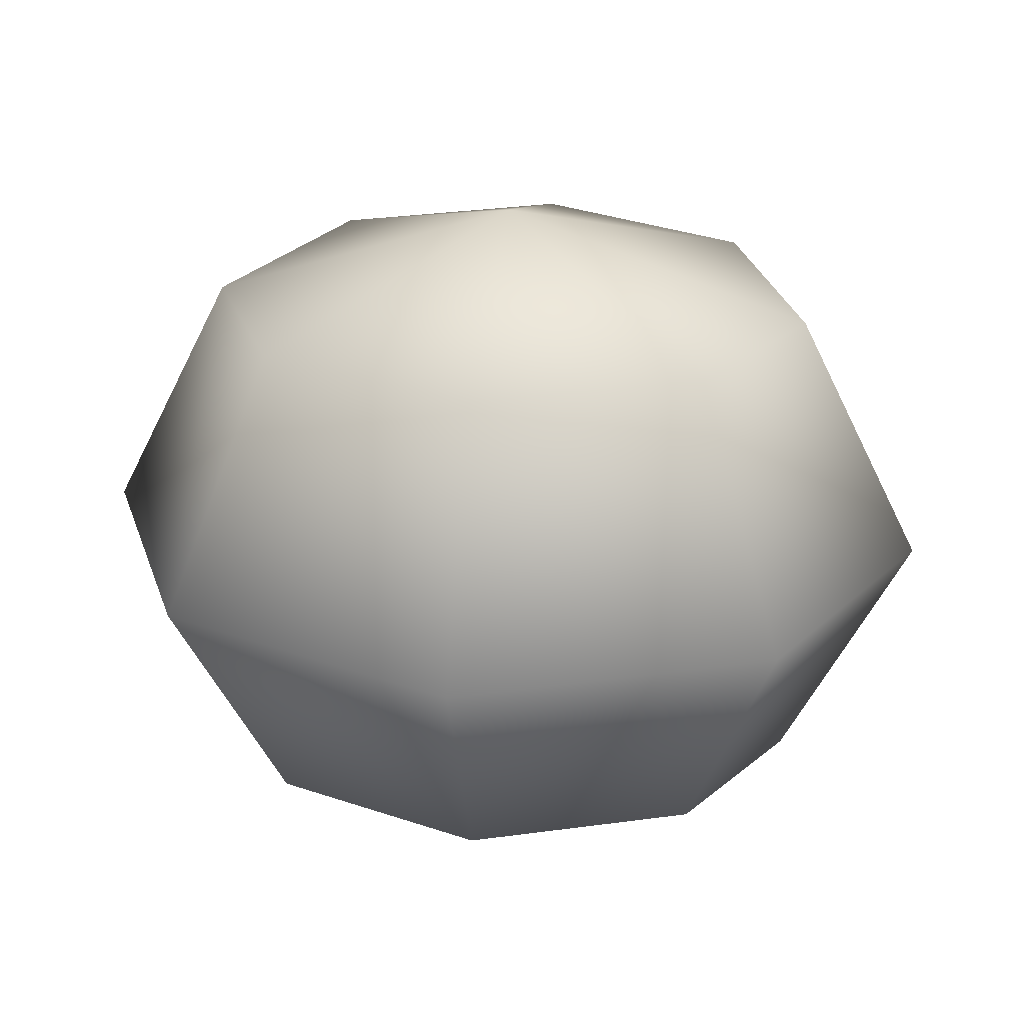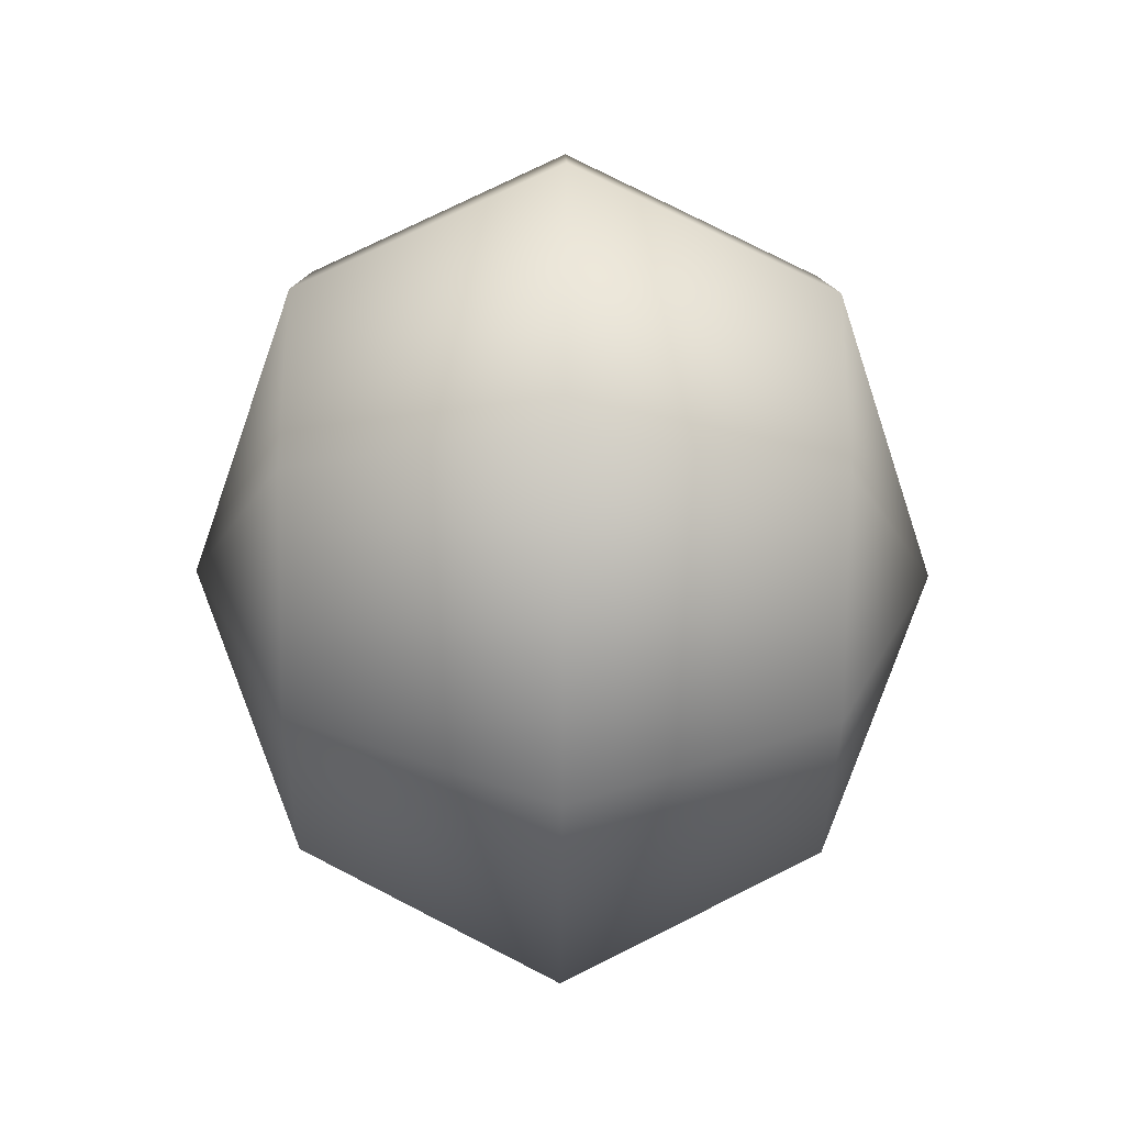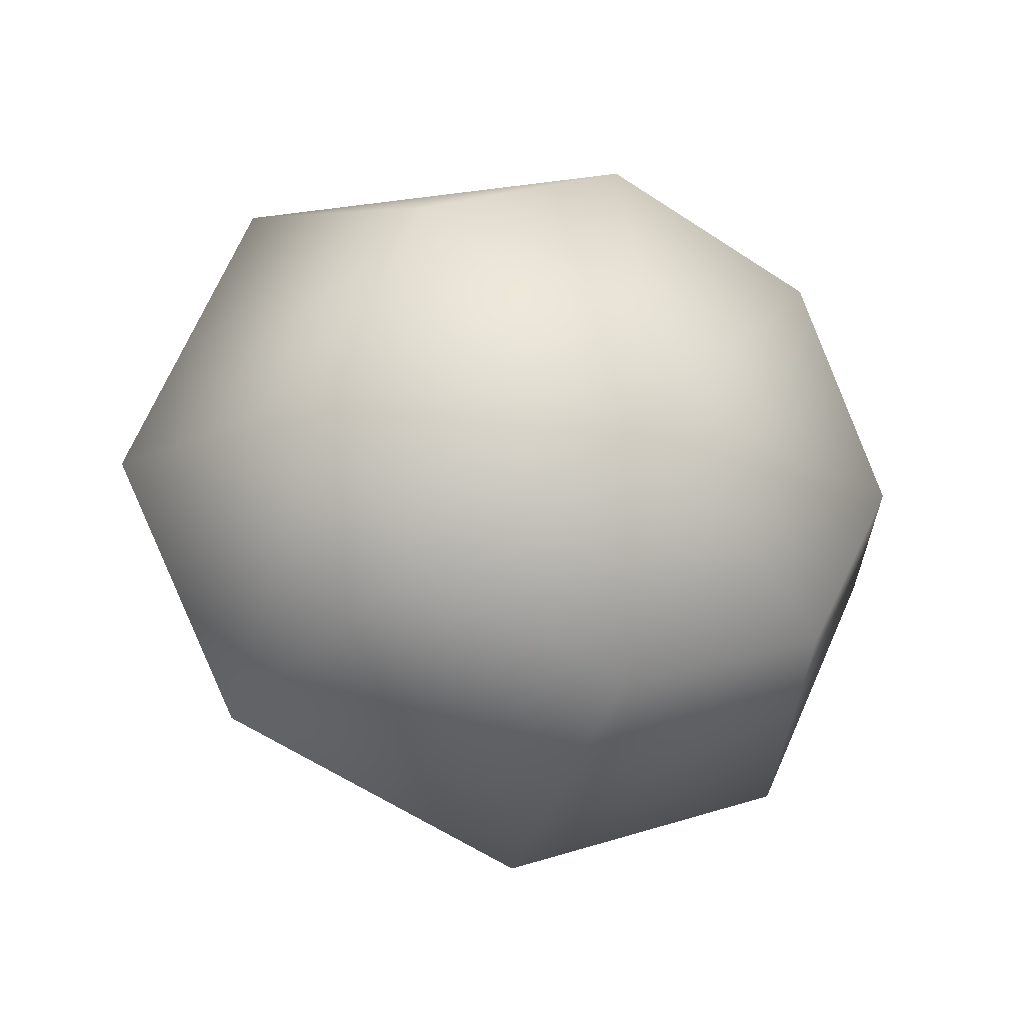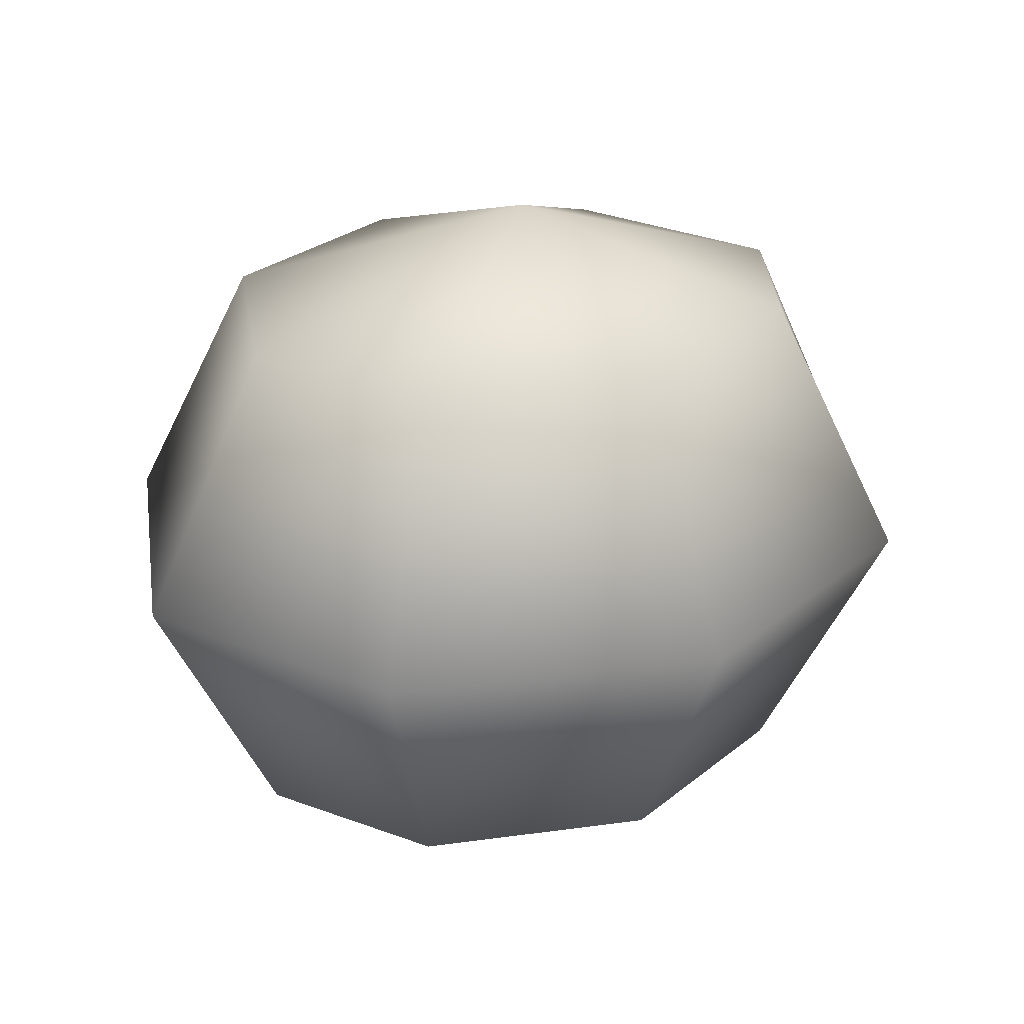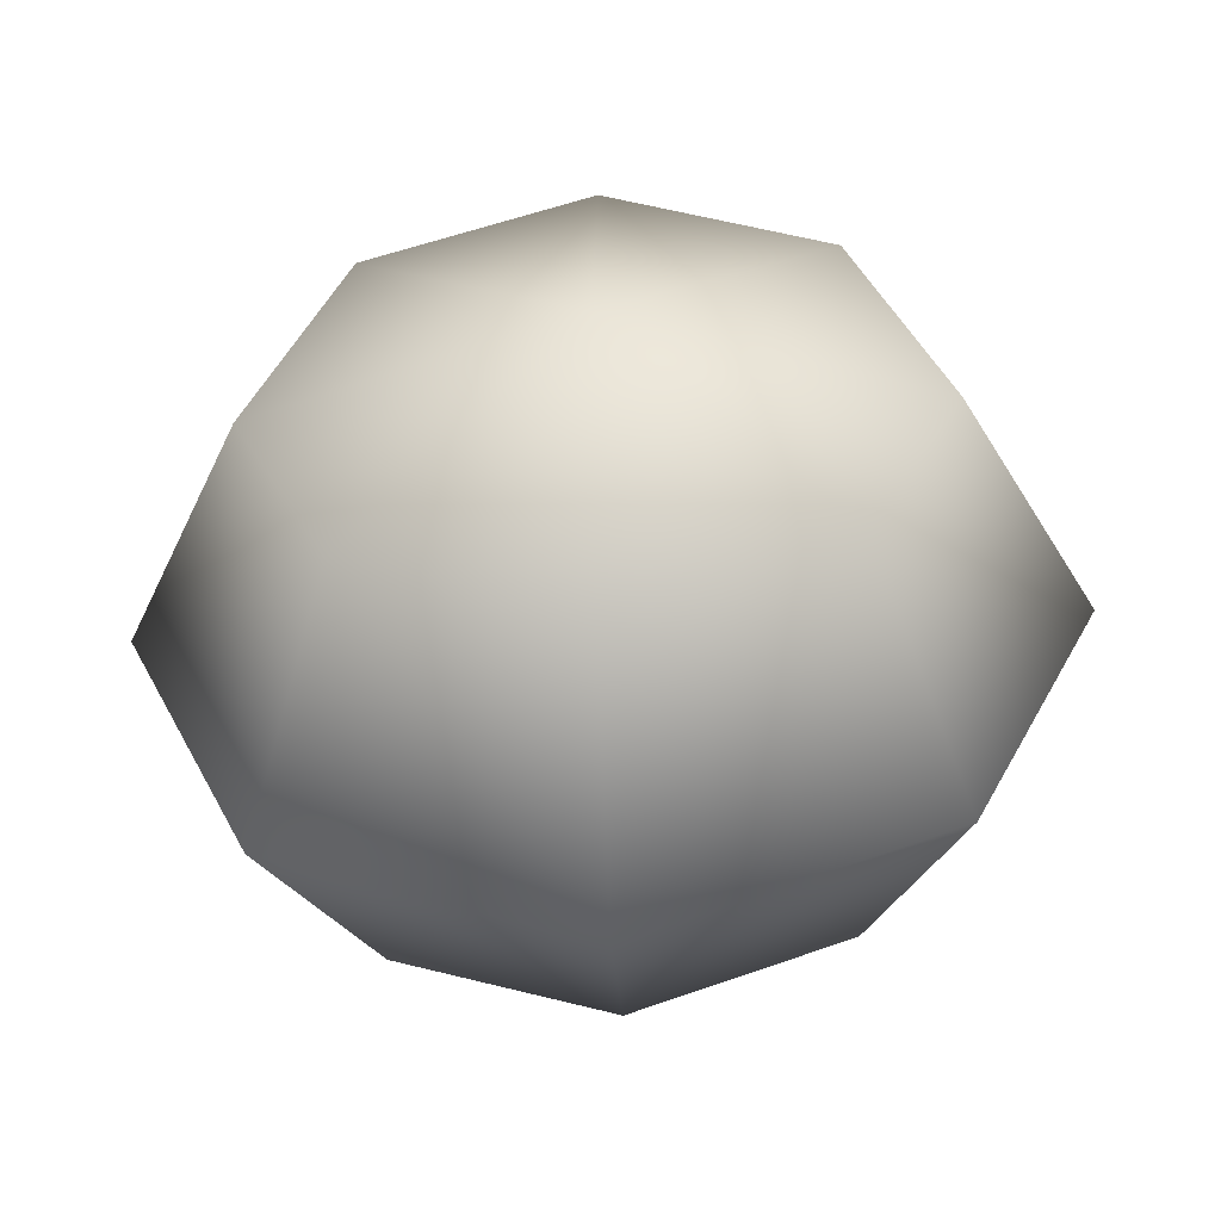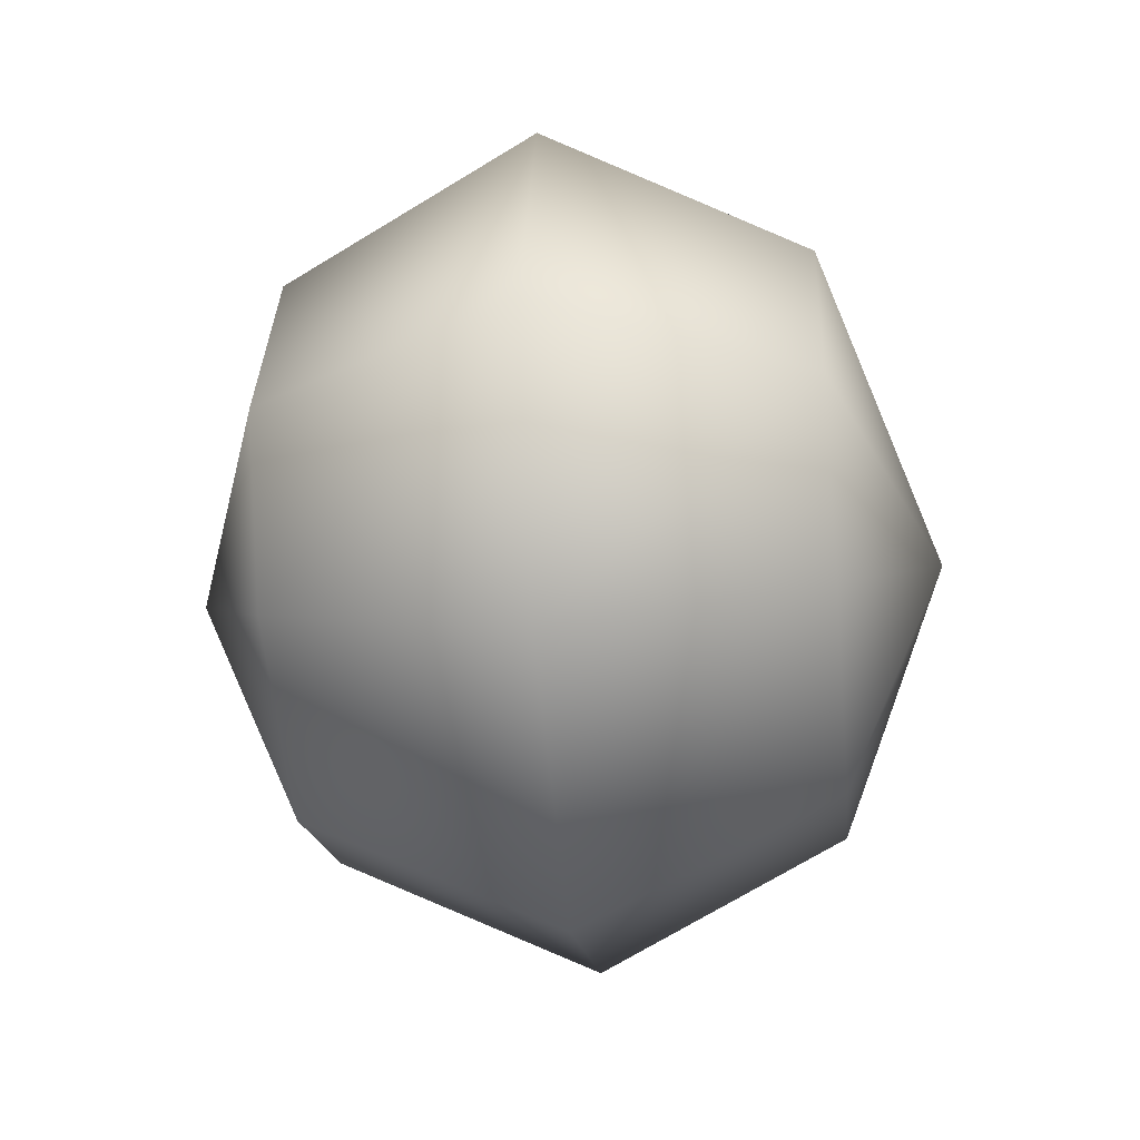
<metadata>
{"format":"obj","ext":"obj","renderer":"f3d","projection":"perspective","resolution":1024,"background":"white","views":[{"elev":27.4,"azim":9.2,"up":"+Z"},{"elev":-57.6,"azim":-90.5,"up":"+Y"},{"elev":-21.2,"azim":154.7,"up":"+Y"},{"elev":25.6,"azim":-31.2,"up":"+Z"},{"elev":-46.2,"azim":2.6,"up":"+Y"},{"elev":-34.6,"azim":95.8,"up":"+Y"}]}
</metadata>
<code>
g rock
v -0 -4.163e-09 0.122
v -0.07413 0.07413 0.08628
v -4.583e-09 0.1048 0.08628
v -0.1048 0.1048 -8.223e-09
v -6.481e-09 0.1403 -8.464e-09
v -0.07413 0.07413 -0.08628
v -4.583e-09 0.1048 -0.08628
v -0 4.163e-09 -0.122
v -0.1048 -6.056e-09 -0.08628
v -0 4.163e-09 -0.122
v -0.1483 -1.287e-08 -5.199e-09
v -0.1048 -1.211e-08 0.08628
v -0 -4.163e-09 0.122
v -0.07413 -0.05838 -0.08628
v -0 4.163e-09 -0.122
v -0.1048 -0.08909 -4.175e-09
v -0.07413 -0.05838 0.08628
v -0 -4.163e-09 0.122
v 1.25e-09 -0.08322 -0.08628
v -0 4.163e-09 -0.122
v 1.768e-09 -0.1266 -3.668e-09
v 1.25e-09 -0.08322 0.08628
v -0 -4.163e-09 0.122
v 0.07413 -0.05453 -0.08628
v -0 4.163e-09 -0.122
v 0.1048 -0.08523 -4.664e-09
v 0.07413 -0.05453 0.08628
v -0 -4.163e-09 0.122
v 0.1048 -2.877e-08 -0.08628
v -0 4.163e-09 -0.122
v 0.1483 -4.466e-08 -5.199e-09
v 0.1048 -3.482e-08 0.08628
v -0 -4.163e-09 0.122
v 0.07413 0.07413 -0.08628
v -0 4.163e-09 -0.122
v 0.1048 0.1048 -8.223e-09
v -4.583e-09 0.1048 -0.08628
v -0 4.163e-09 -0.122
v -6.481e-09 0.1403 -8.464e-09
v 0.07413 0.07413 0.08628
v -0 -4.163e-09 0.122
v -4.583e-09 0.1048 0.08628
v -0 -4.163e-09 0.122
g rock_0
f 3 2 1
f 4 2 3
f 5 4 3
f 6 4 5
f 7 6 5
f 6 7 8
f 6 9 4
f 9 6 10
f 4 11 2
f 9 11 4
f 11 12 2
f 2 12 13
f 9 14 11
f 14 9 15
f 11 16 12
f 14 16 11
f 16 17 12
f 12 17 18
f 14 19 16
f 19 14 20
f 16 21 17
f 19 21 16
f 21 22 17
f 17 22 23
f 19 24 21
f 24 19 25
f 21 26 22
f 24 26 21
f 26 27 22
f 22 27 28
f 24 29 26
f 29 24 30
f 26 31 27
f 29 31 26
f 31 32 27
f 27 32 33
f 29 34 31
f 34 29 35
f 31 36 32
f 34 36 31
f 34 37 36
f 37 34 38
f 37 39 36
f 36 40 32
f 36 39 40
f 32 40 41
f 39 42 40
f 40 42 43

</code>
